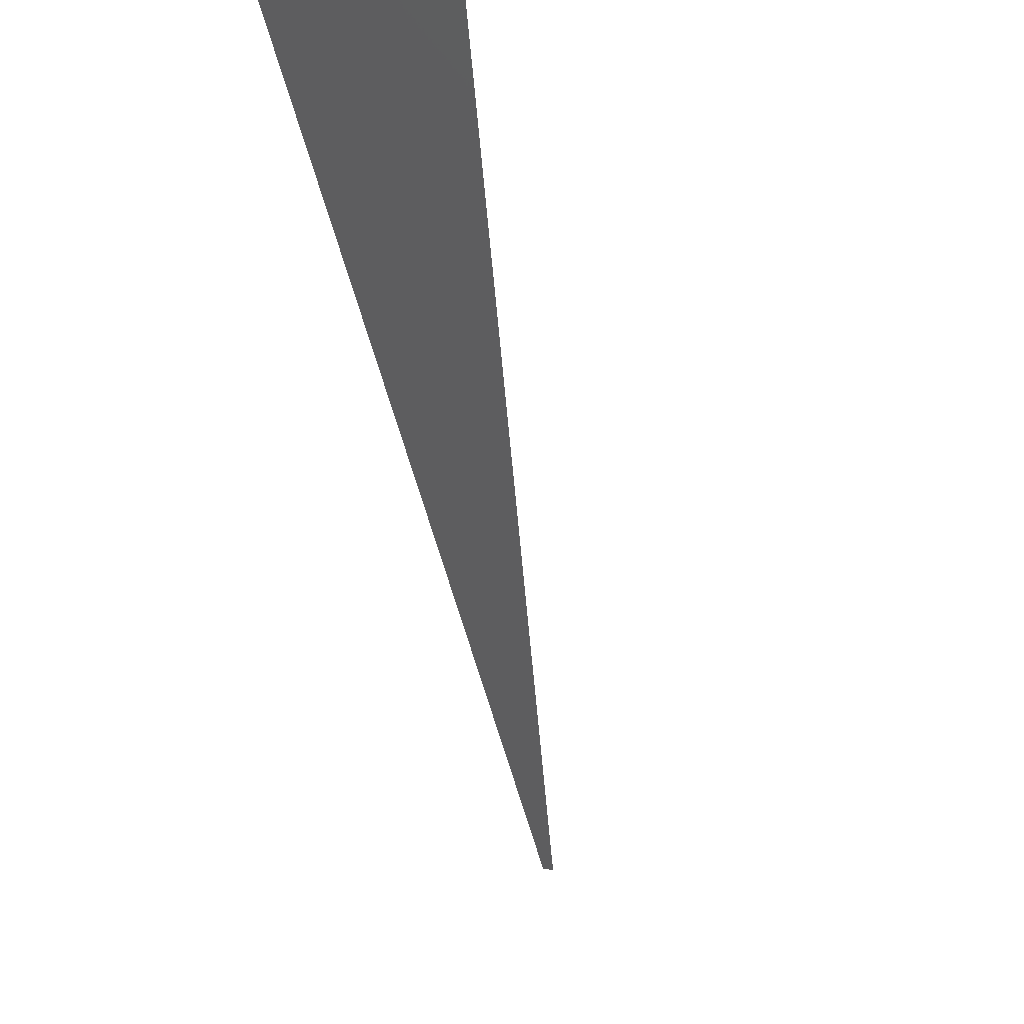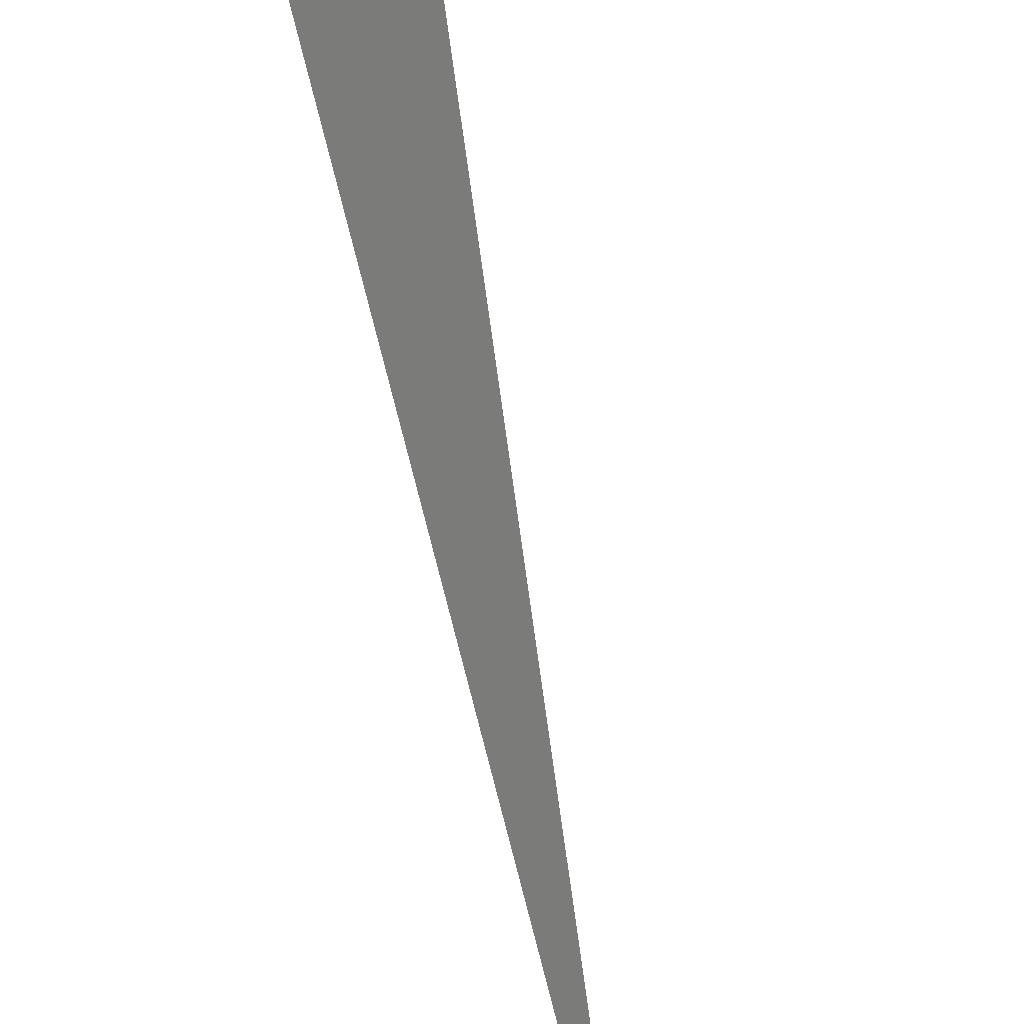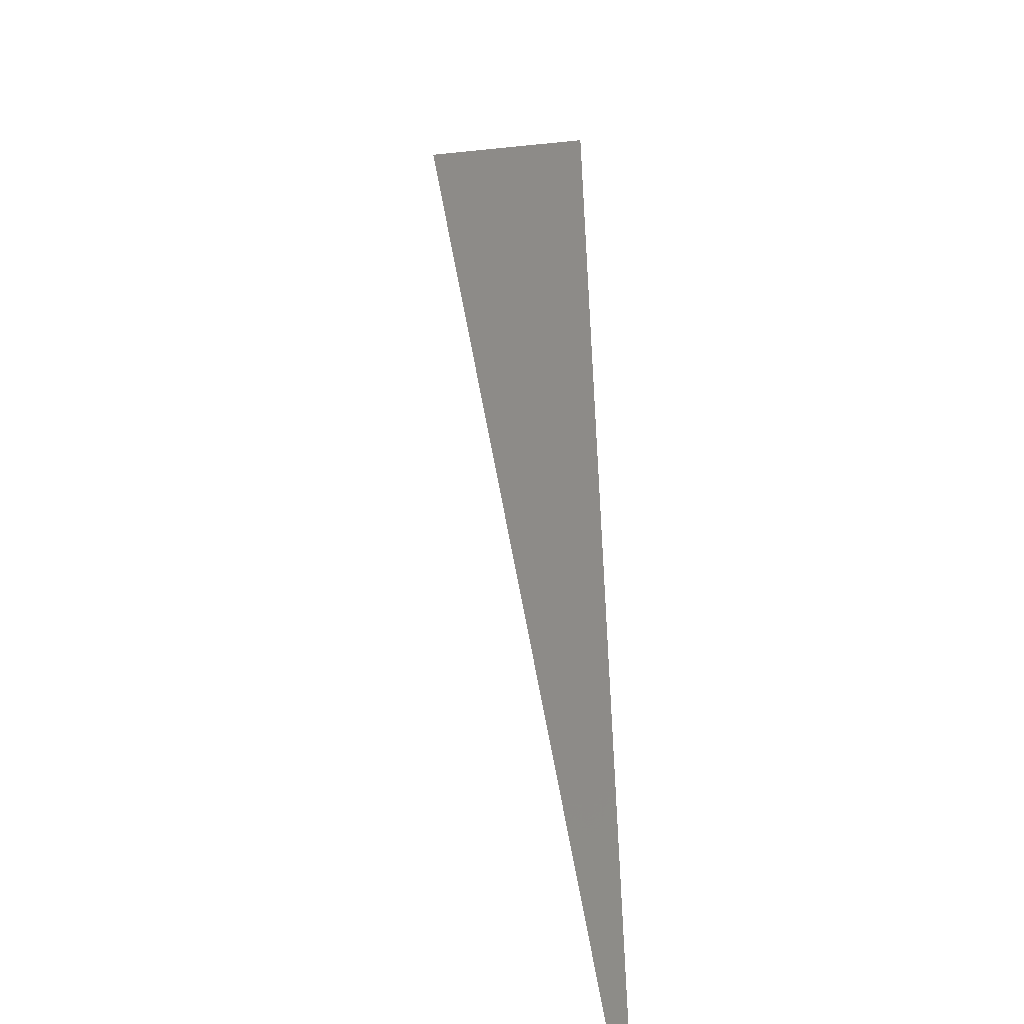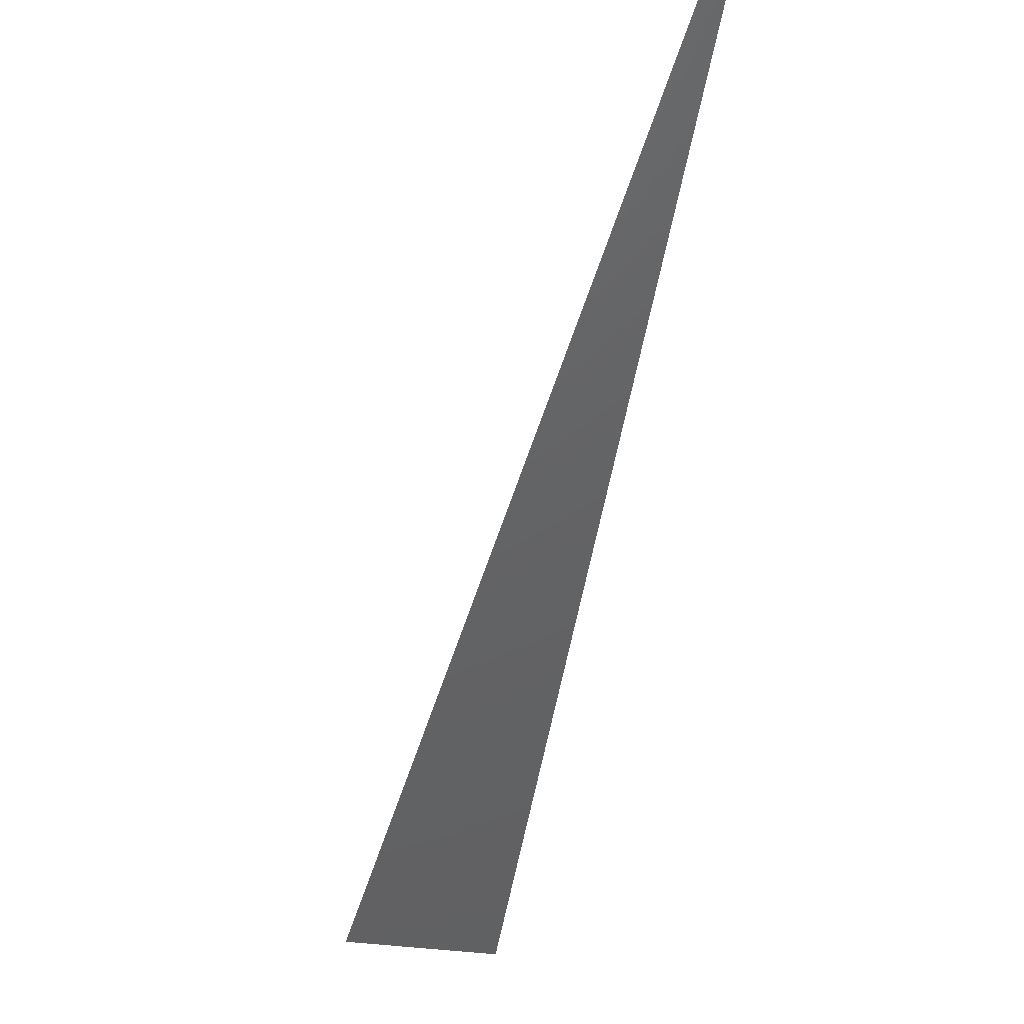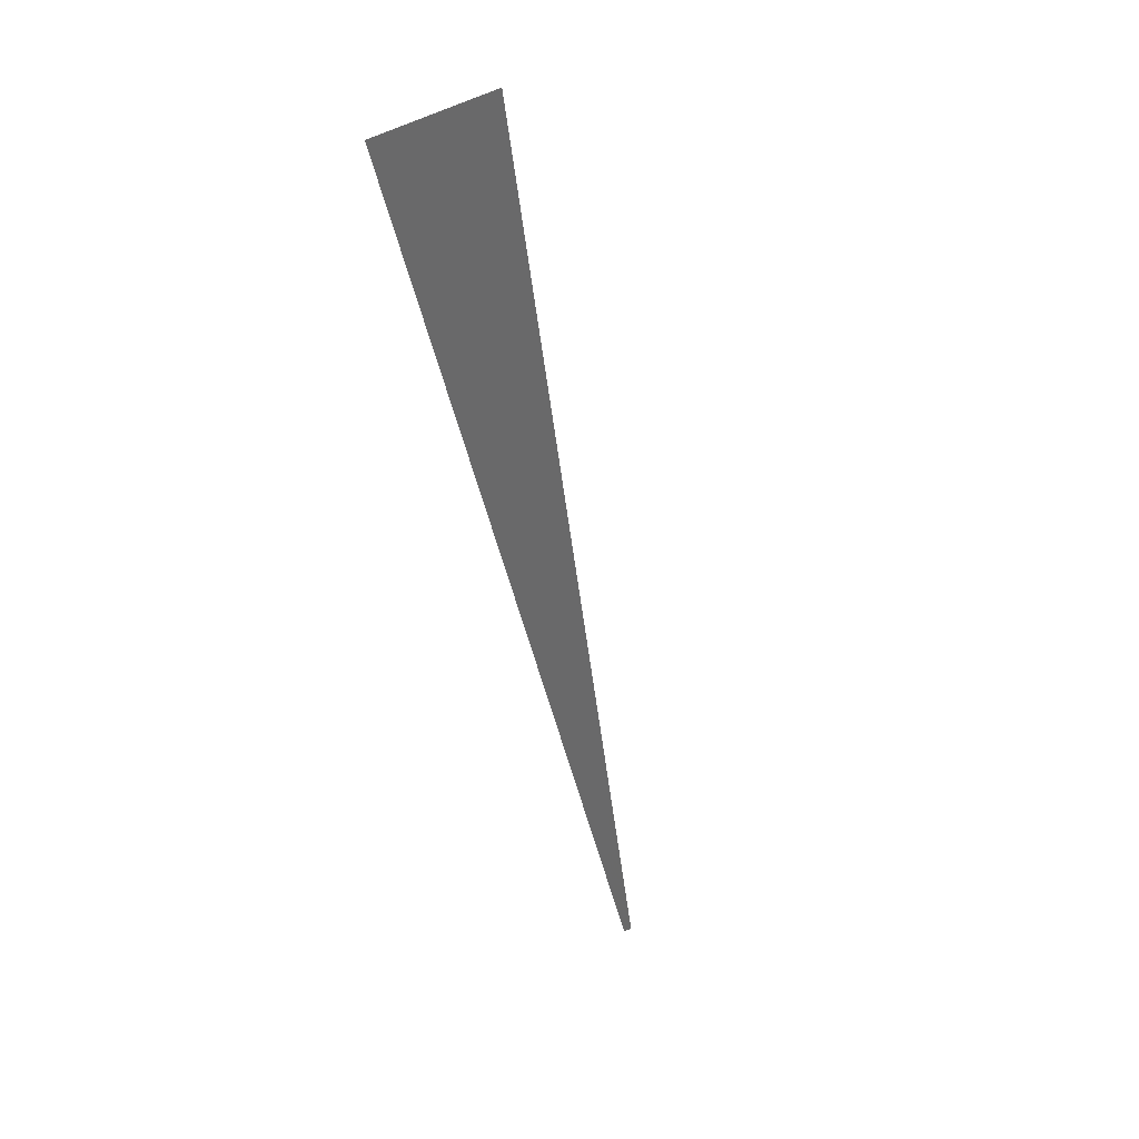
<metadata>
{"format":"stl","ext":"stl","renderer":"f3d","projection":"perspective","resolution":1024,"background":"white","views":[{"elev":-6.4,"azim":-166.5,"up":"+Z"},{"elev":-51.2,"azim":-161.2,"up":"+Z"},{"elev":7.9,"azim":1.6,"up":"+Z"},{"elev":-75.5,"azim":-7.6,"up":"+Z"},{"elev":66.6,"azim":149.2,"up":"+Y"}]}
</metadata>
<code>
# stl→obj: 4 verts, 2 faces
v 1.57 16.88 -7.891
v 2e-06 16.88 -8.045
v 1.886 5.702 -14.34
v 1.994 5.702 -14.33
f 1 2 3
f 3 4 1

</code>
